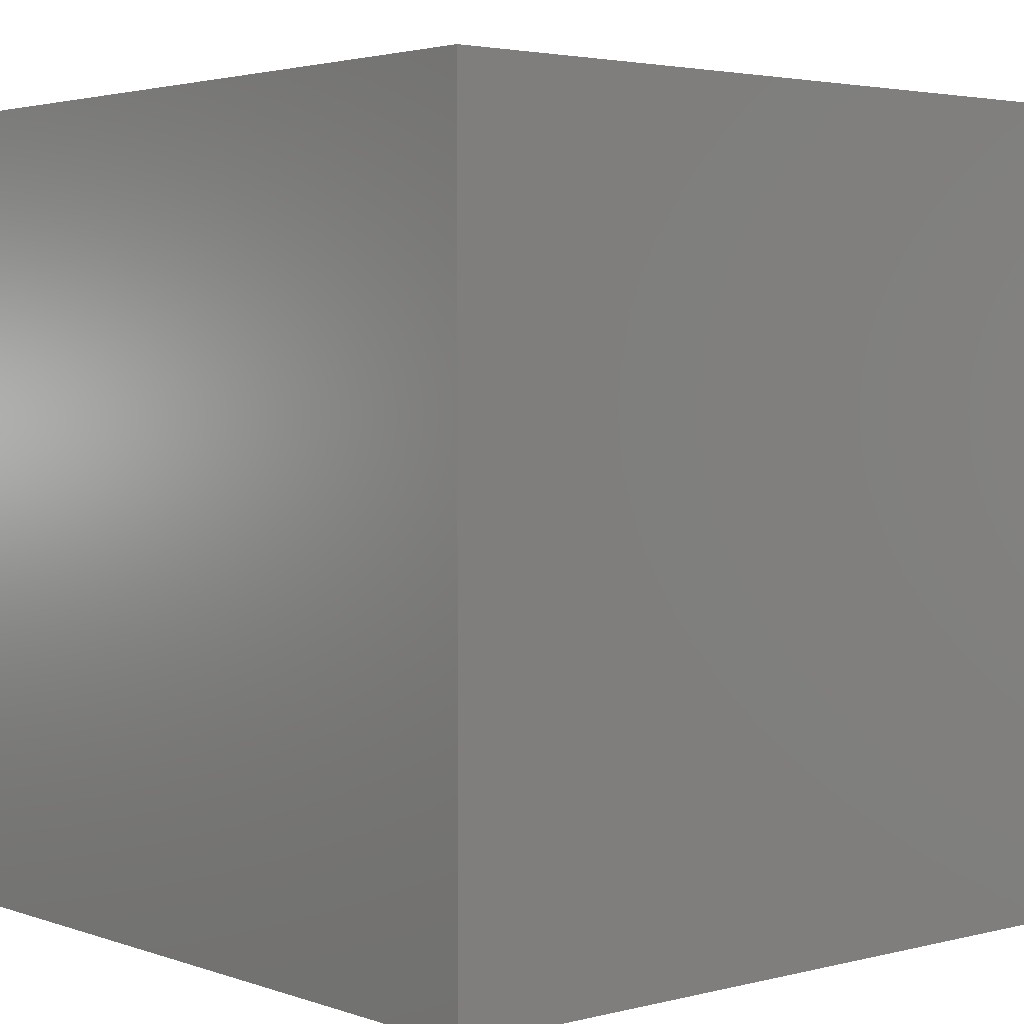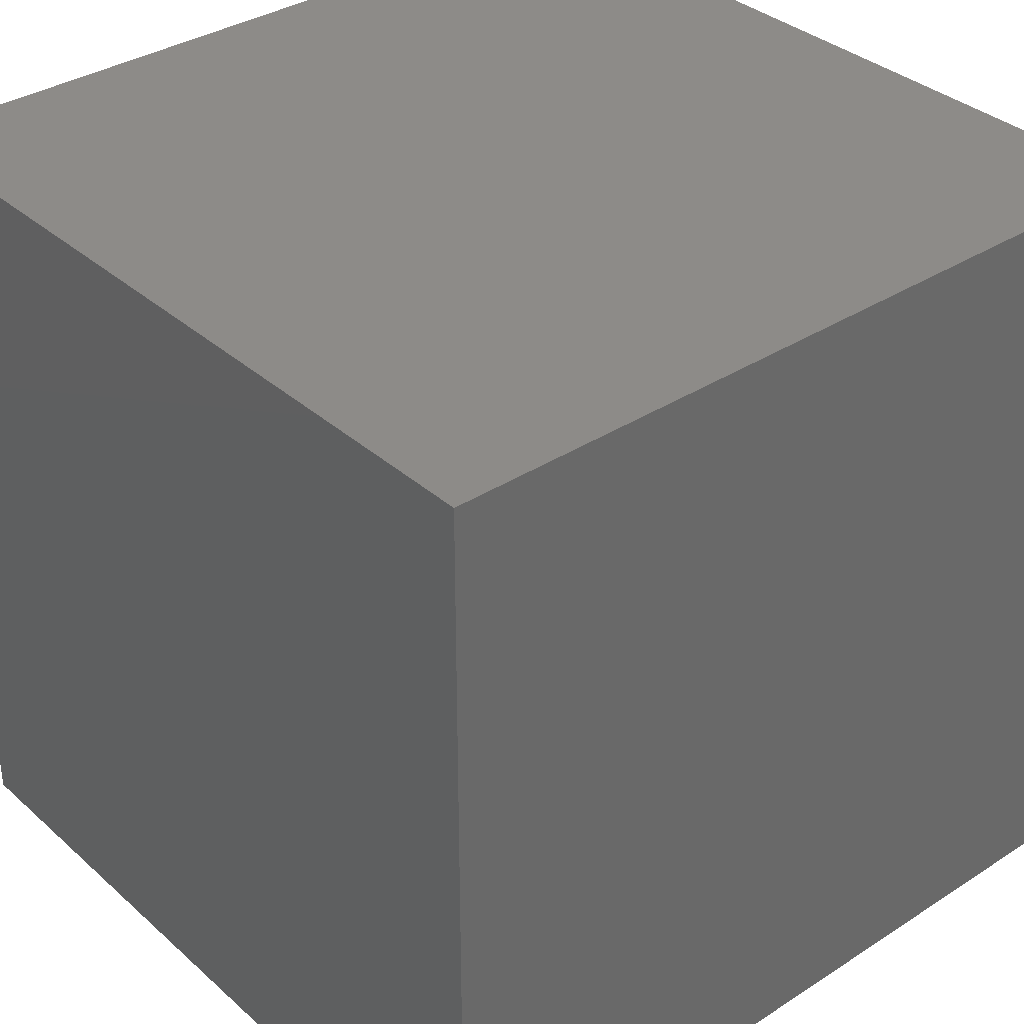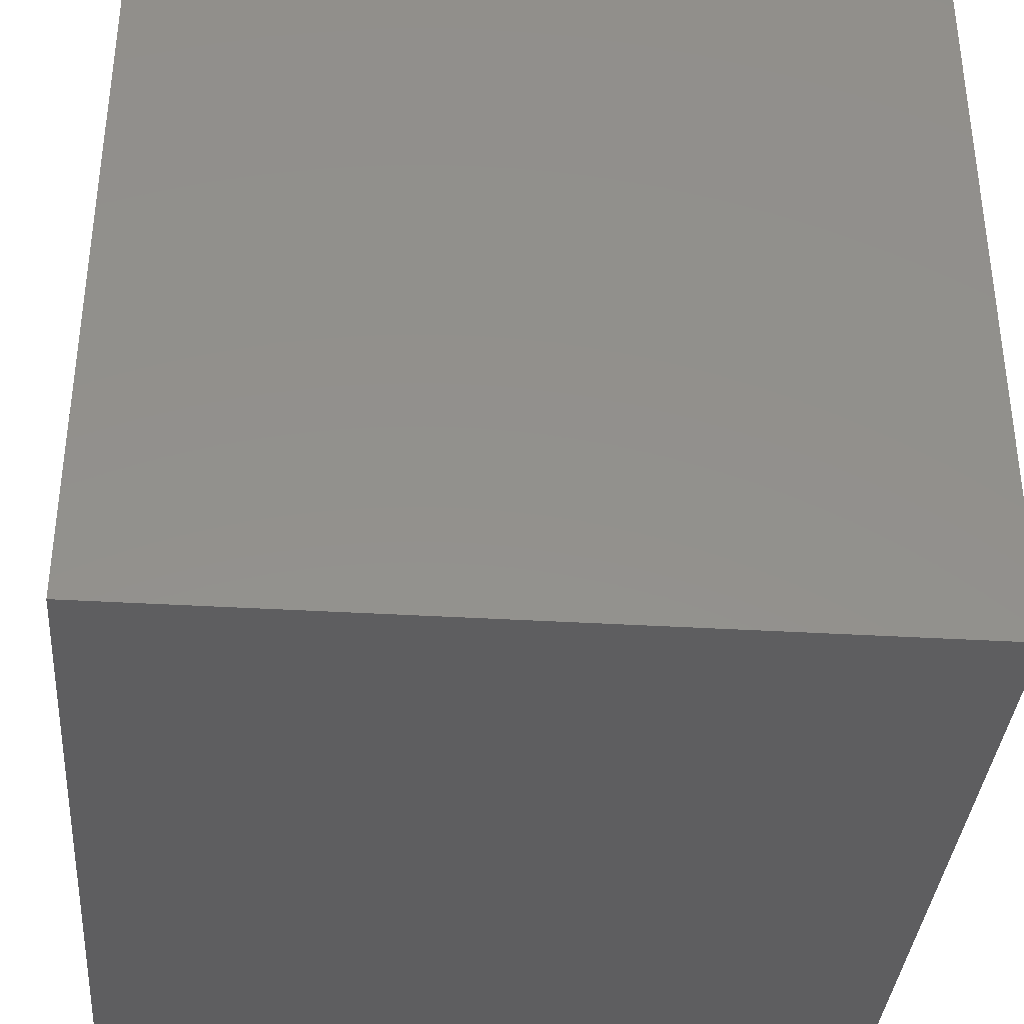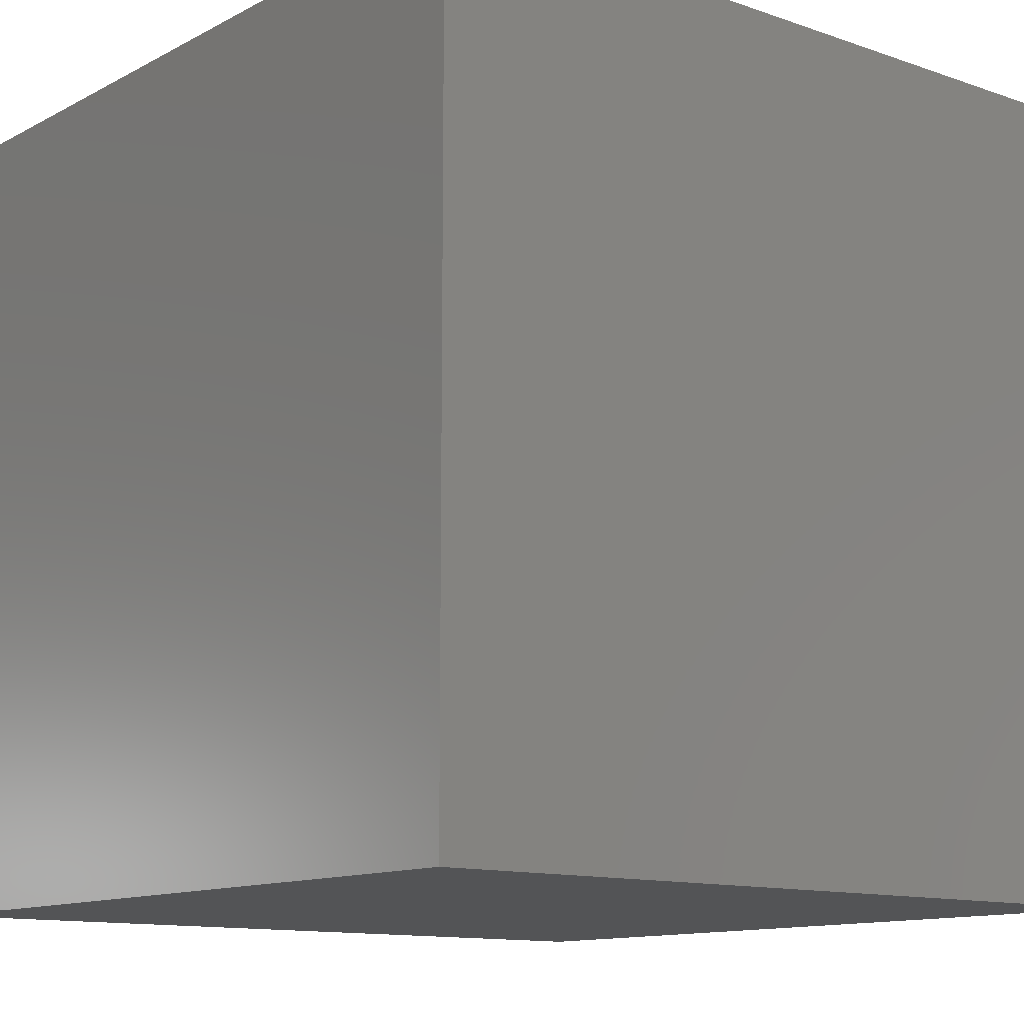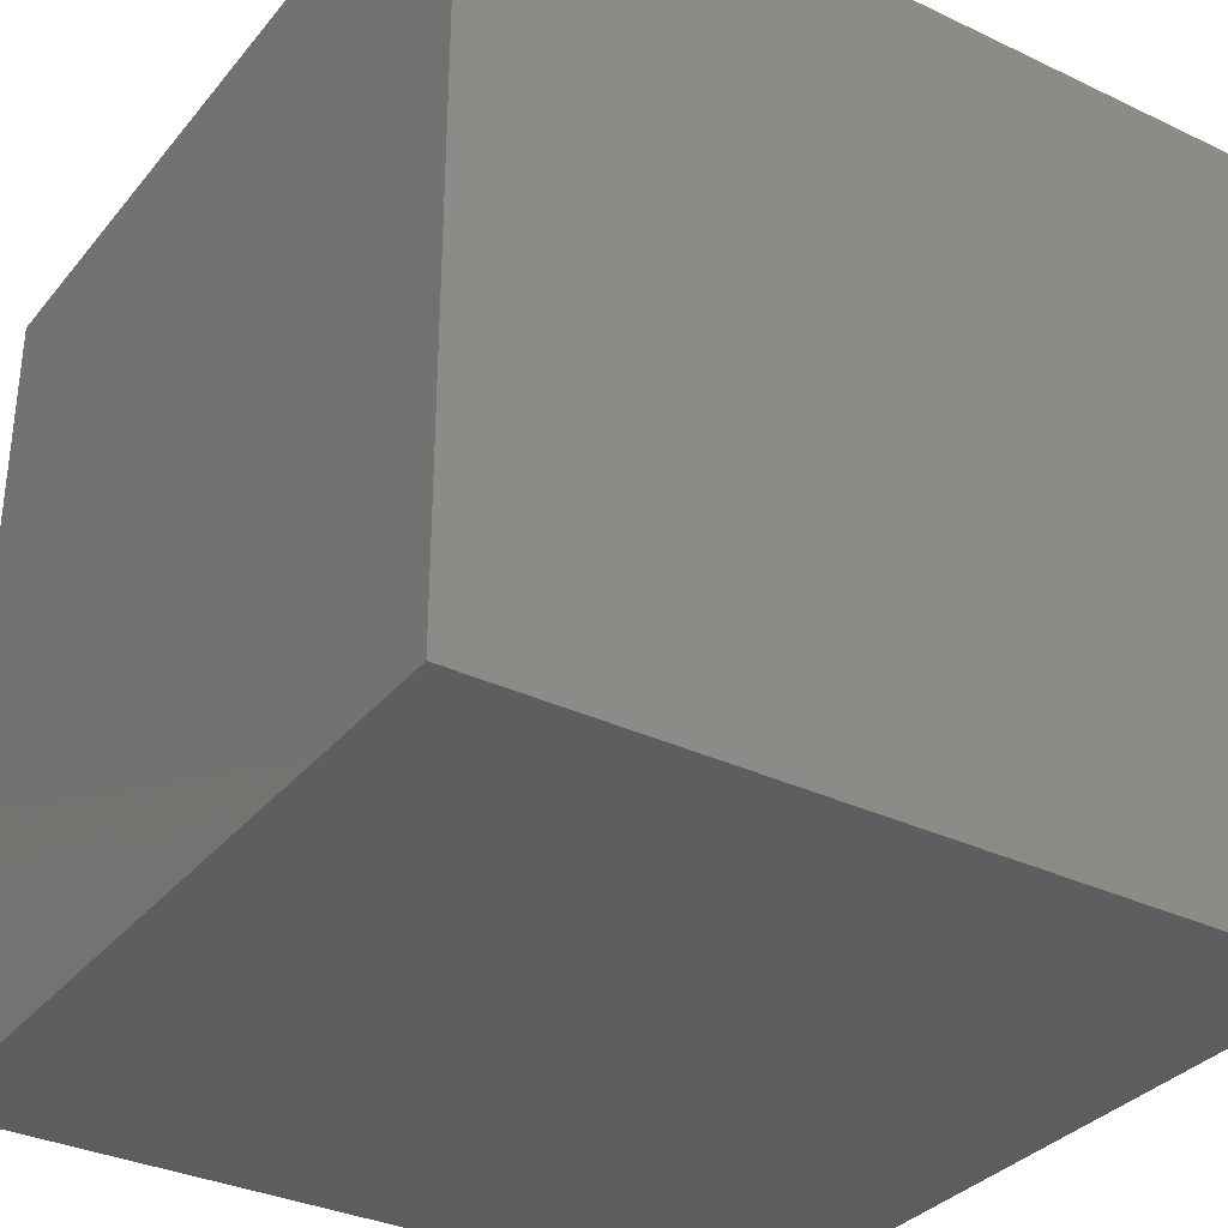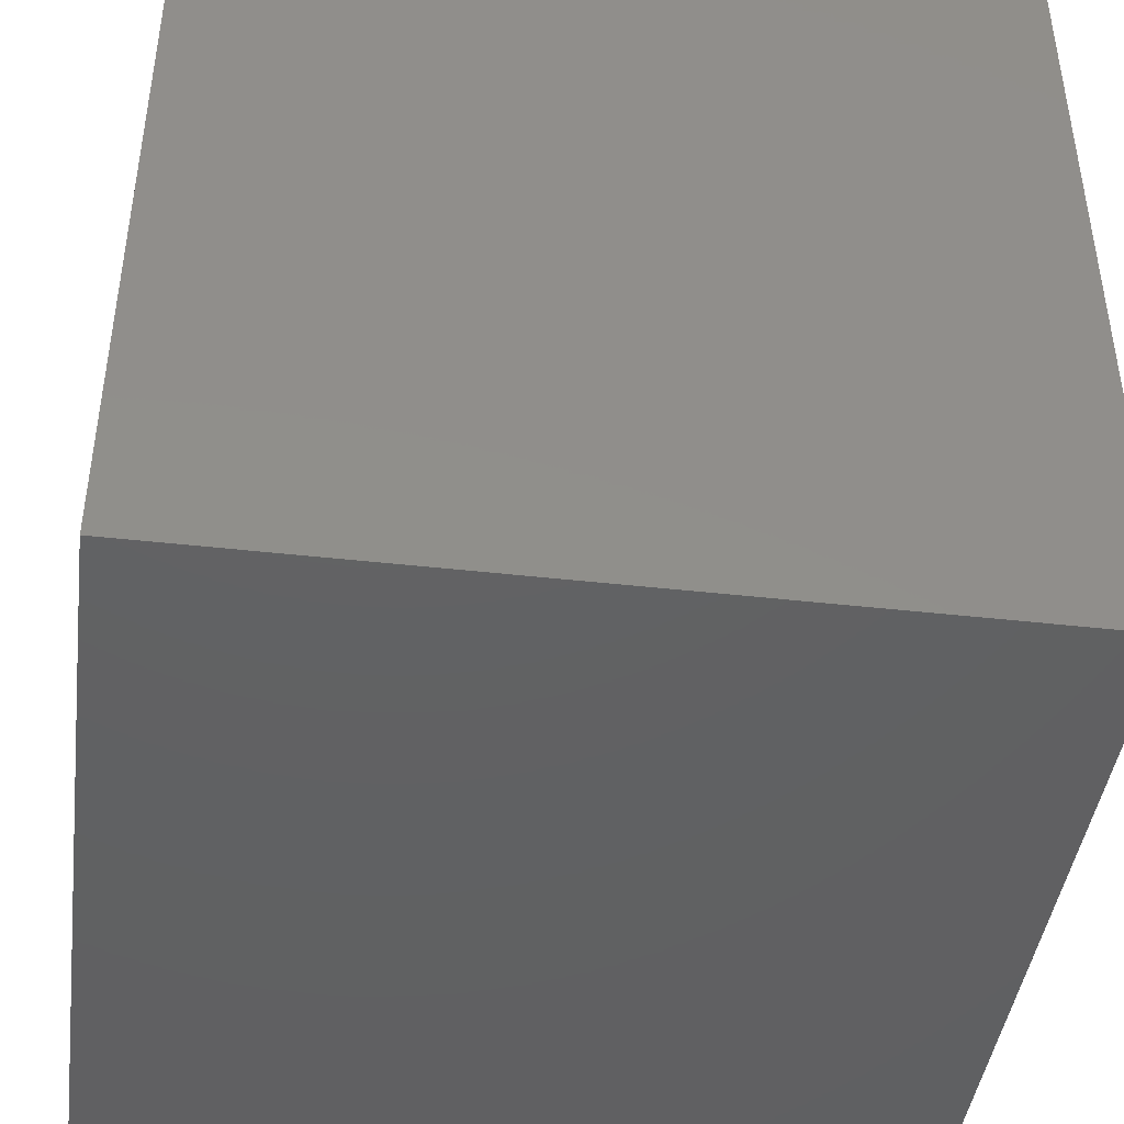
<metadata>
{"format":"stl","ext":"stl","renderer":"f3d","projection":"perspective","resolution":1024,"background":"white","views":[{"elev":3.1,"azim":49.4,"up":"+Z"},{"elev":35.1,"azim":49.4,"up":"+Z"},{"elev":-36.2,"azim":-94.5,"up":"+Y"},{"elev":-12.1,"azim":-39.3,"up":"+Z"},{"elev":-33.4,"azim":57.0,"up":"+Z"},{"elev":-43.5,"azim":82.4,"up":"+Z"}]}
</metadata>
<code>
# stl→obj: 8 verts, 12 faces
v 2 6 9
v 1 6 9
v 2 5 9
v 1 5 9
v 2 5 8
v 1 5 8
v 2 6 8
v 1 6 8
f 1 2 3
f 3 2 4
f 5 6 7
f 7 6 8
f 4 6 3
f 3 6 5
f 2 8 4
f 4 8 6
f 1 7 2
f 2 7 8
f 3 5 1
f 1 5 7

</code>
